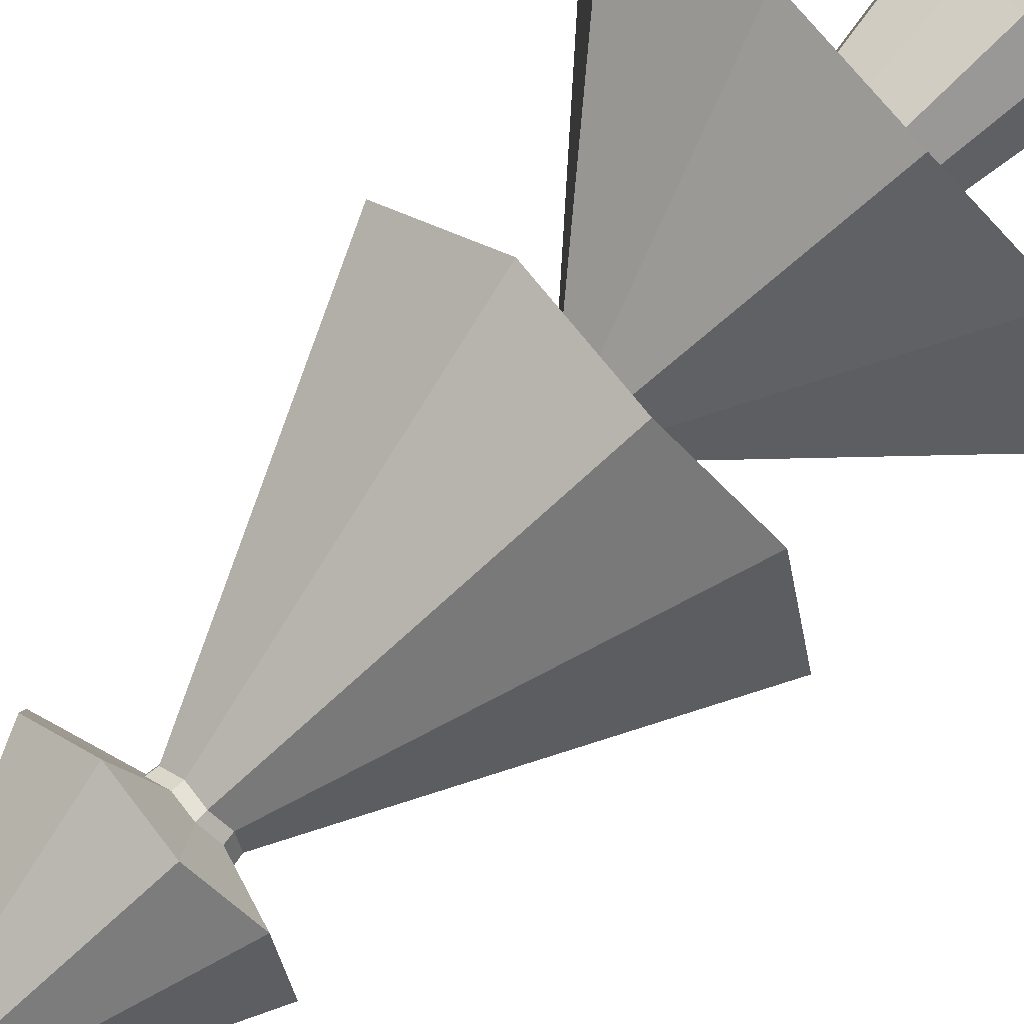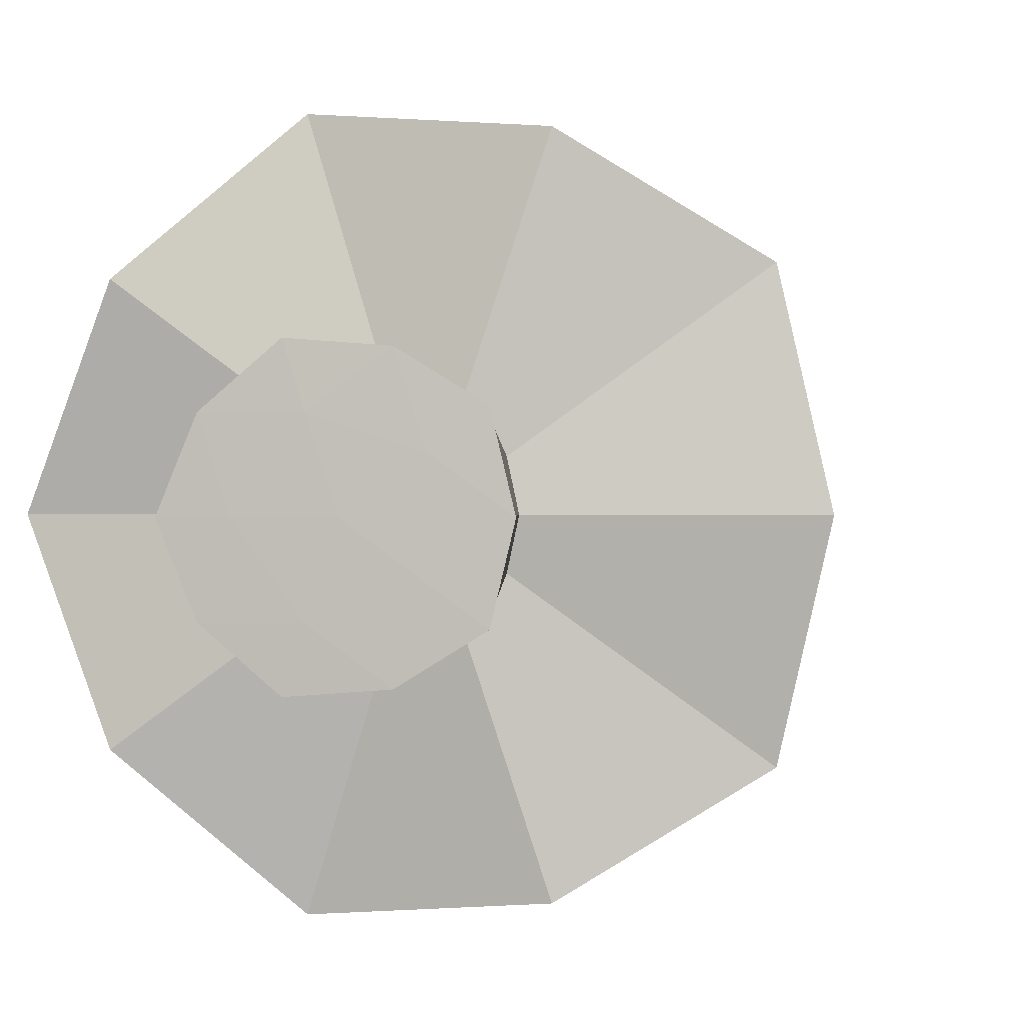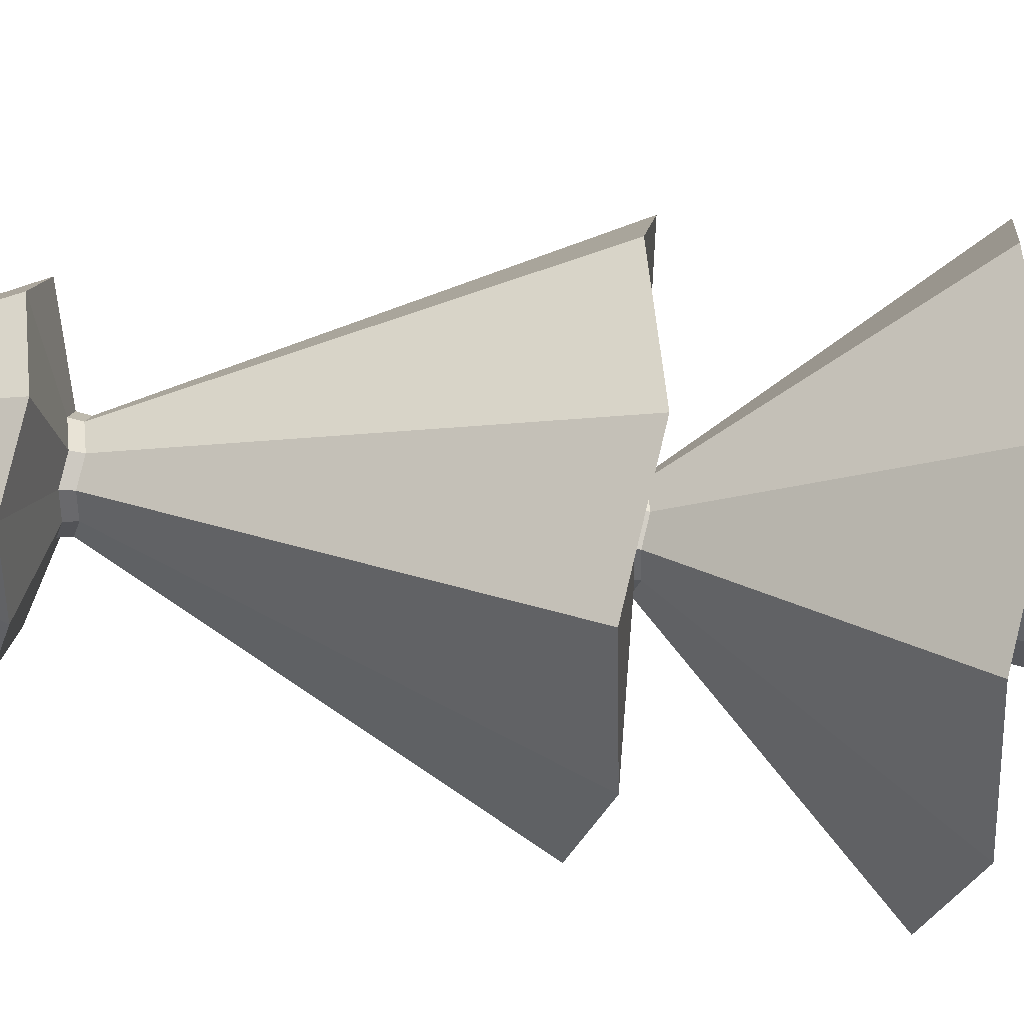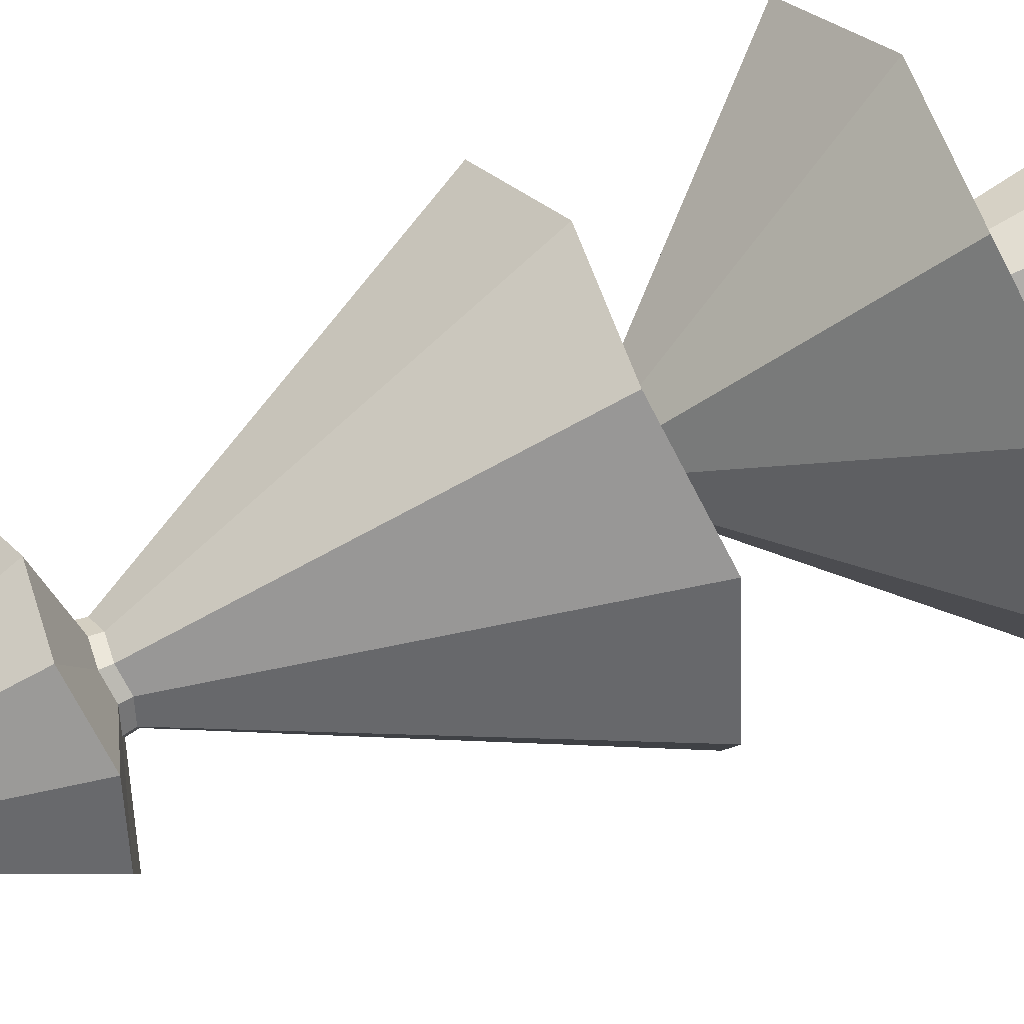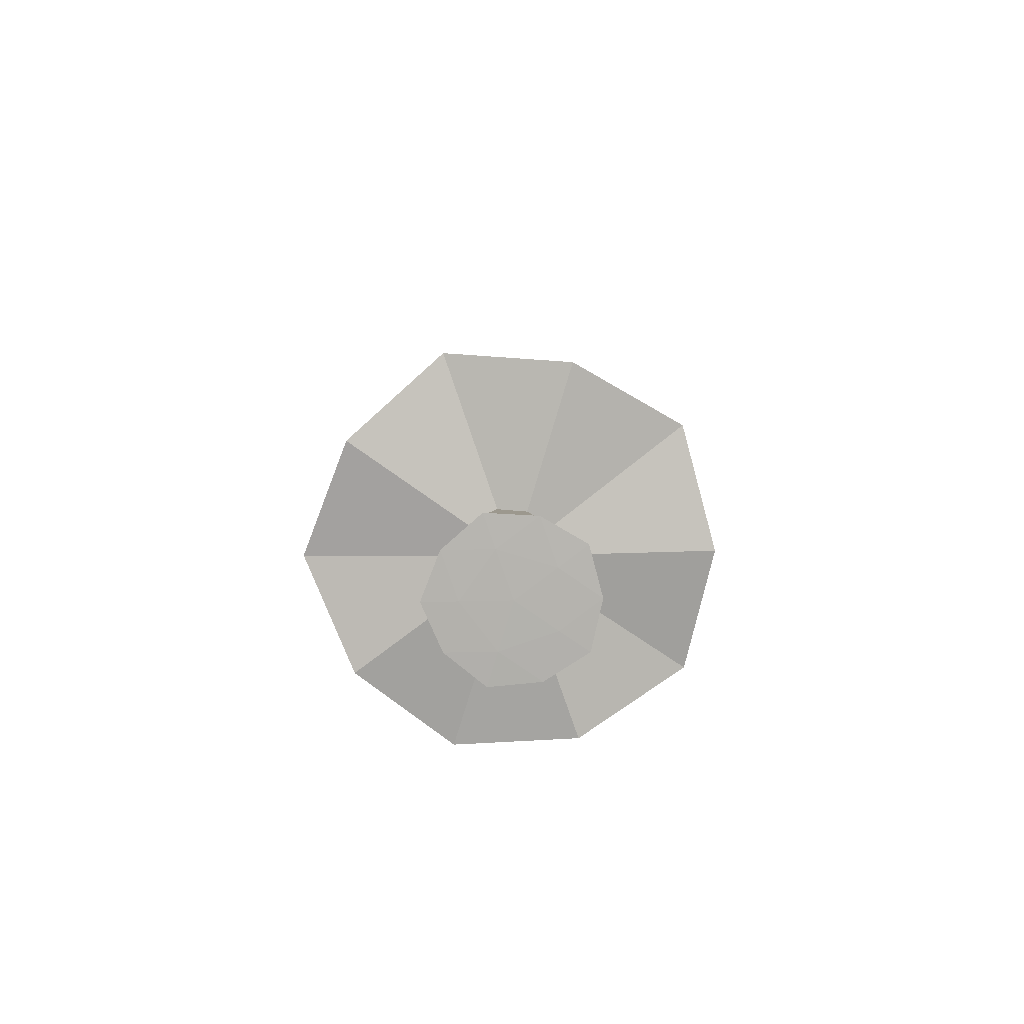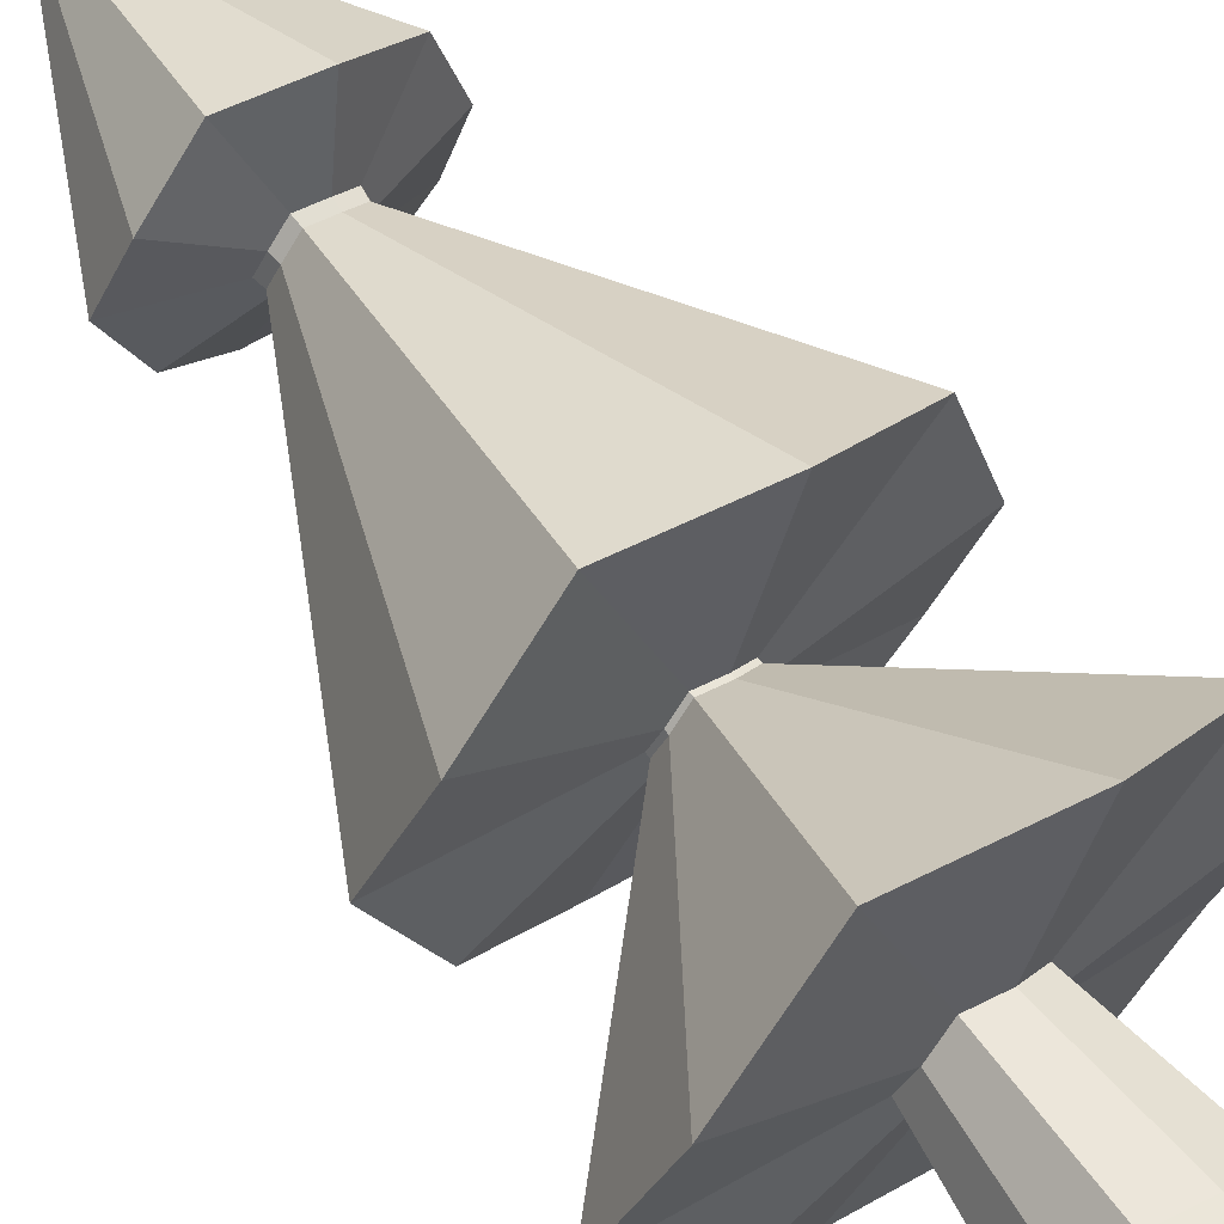
<metadata>
{"format":"obj","ext":"obj","renderer":"f3d","projection":"perspective","resolution":1024,"background":"white","views":[{"elev":73.4,"azim":-135.7,"up":"+Z"},{"elev":0.3,"azim":10.0,"up":"+Z"},{"elev":-56.6,"azim":-97.0,"up":"+Z"},{"elev":61.0,"azim":-116.0,"up":"+Z"},{"elev":-79.8,"azim":73.2,"up":"+Y"},{"elev":63.1,"azim":-36.5,"up":"+Z"}]}
</metadata>
<code>
o Icosphere
v -1.425 0.2203 1.433
v -1.261 0.2205 1.379
v -1.261 0.2205 1.207
v -1.425 0.2203 1.154
v -1.526 0.2201 1.293
v -1.493 0.2073 1.375
v -1.337 0.2075 1.426
v -1.241 0.2077 1.293
v -1.337 0.2075 1.161
v -1.493 0.2073 1.211
v -1.514 0.06451 1.391
v -1.433 0.06509 1.46
v -1.328 0.06483 1.452
v -1.237 0.06542 1.396
v -1.213 0.06503 1.293
v -1.237 0.06542 1.19
v -1.328 0.06483 1.135
v -1.433 0.06509 1.127
v -1.514 0.06451 1.195
v -1.554 0.06488 1.293
v -1.411 0.06288 1.391
v -1.482 0.06276 1.293
v -1.379 0.06211 1.293
v -1.296 0.06308 1.354
v -1.296 0.06308 1.233
v -1.411 0.06288 1.195
v -1.46 0.4831 1.351
v -1.412 0.4922 1.391
v -1.35 0.4833 1.386
v -1.297 0.4924 1.354
v -1.283 0.4834 1.293
v -1.297 0.4924 1.233
v -1.35 0.4833 1.2
v -1.412 0.4922 1.196
v -1.46 0.4831 1.236
v -1.483 0.4921 1.293
v -1.721 0.4937 1.541
v -1.517 0.5329 1.714
v -1.25 0.4945 1.694
v -1.023 0.5337 1.553
v -0.9596 0.495 1.293
v -1.023 0.5337 1.033
v -1.25 0.4945 0.8931
v -1.517 0.5329 0.8725
v -1.721 0.4937 1.046
v -1.823 0.5324 1.293
v -1.439 0.8999 1.335
v -1.404 0.9066 1.365
v -1.359 0.9001 1.361
v -1.32 0.9067 1.338
v -1.309 0.9001 1.293
v -1.32 0.9067 1.249
v -1.359 0.9001 1.225
v -1.404 0.9066 1.222
v -1.439 0.8999 1.251
v -1.456 0.9065 1.293
v -1.439 0.9082 1.335
v -1.404 0.9148 1.365
v -1.359 0.9083 1.361
v -1.32 0.915 1.338
v -1.309 0.9084 1.293
v -1.32 0.915 1.249
v -1.359 0.9083 1.225
v -1.404 0.9148 1.222
v -1.439 0.9082 1.251
v -1.456 0.9148 1.293
v -1.687 0.9199 1.516
v -1.504 0.9552 1.672
v -1.264 0.9207 1.653
v -1.059 0.9559 1.527
v -1.003 0.9211 1.293
v -1.059 0.9559 1.059
v -1.264 0.9207 0.9334
v -1.504 0.9552 0.9149
v -1.687 0.9199 1.071
v -1.779 0.9547 1.293
v -1.441 1.579 1.336
v -1.406 1.586 1.366
v -1.36 1.58 1.363
v -1.32 1.586 1.339
v -1.309 1.58 1.293
v -1.32 1.586 1.248
v -1.36 1.58 1.224
v -1.406 1.586 1.22
v -1.441 1.579 1.25
v -1.459 1.586 1.293
v -1.567 1.622 1.428
v -1.457 1.643 1.522
v -1.312 1.622 1.51
v -1.188 1.643 1.434
v -1.154 1.622 1.293
v -1.188 1.643 1.152
v -1.312 1.622 1.076
v -1.457 1.643 1.065
v -1.567 1.622 1.159
v -1.622 1.643 1.293
v -1.413 2.048 1.315
v -1.395 2.052 1.33
v -1.372 2.048 1.328
v -1.352 2.052 1.316
v -1.346 2.048 1.293
v -1.352 2.052 1.27
v -1.372 2.048 1.258
v -1.395 2.052 1.256
v -1.413 2.048 1.272
v -1.422 2.052 1.293
v -1.405 1.566 1.223
v -1.361 1.56 1.227
v -1.405 1.566 1.363
v -1.439 1.56 1.334
v -1.312 1.56 1.293
v -1.323 1.566 1.336
v -1.456 1.566 1.293
v -1.439 1.56 1.252
v -1.361 1.56 1.36
v -1.323 1.566 1.25
f 42 51 41
f 44 55 54
f 38 49 48
f 44 53 43
f 38 47 37
f 40 51 50
f 46 55 45
f 40 49 39
f 42 53 52
f 46 47 56
f 96 105 95
f 105 99 103
f 90 99 89
f 92 103 102
f 96 97 106
f 92 101 91
f 94 105 104
f 88 99 98
f 94 103 93
f 88 97 87
f 90 101 100
f 68 115 109
f 74 114 107
f 72 111 71
f 76 110 113
f 72 108 116
f 70 115 69
f 76 114 75
f 70 111 112
f 68 110 67
f 74 108 73
f 42 52 51
f 44 45 55
f 38 39 49
f 44 54 53
f 38 48 47
f 40 41 51
f 46 56 55
f 40 50 49
f 42 43 53
f 46 37 47
f 96 106 105
f 106 97 105
f 97 98 99
f 99 100 101
f 101 102 103
f 103 104 105
f 103 99 101
f 97 99 105
f 90 100 99
f 92 93 103
f 96 87 97
f 92 102 101
f 94 95 105
f 88 89 99
f 94 104 103
f 88 98 97
f 90 91 101
f 68 69 115
f 74 75 114
f 72 116 111
f 76 67 110
f 72 73 108
f 70 112 115
f 76 113 114
f 70 71 111
f 68 109 110
f 74 107 108
f 7 12 13
f 6 12 1
f 10 18 19
f 9 18 4
f 6 20 11
f 9 16 17
f 8 16 3
f 8 14 15
f 7 14 2
f 10 20 5
f 3 31 8
f 4 35 34
f 1 29 28
f 4 33 9
f 1 27 6
f 2 31 30
f 5 35 10
f 2 29 7
f 3 33 32
f 5 27 36
f 54 65 64
f 48 59 58
f 54 63 53
f 48 57 47
f 50 61 60
f 56 65 55
f 50 59 49
f 52 63 62
f 56 57 66
f 52 61 51
f 107 83 108
f 109 77 110
f 112 81 80
f 113 85 114
f 112 79 115
f 116 83 82
f 113 77 86
f 116 81 111
f 107 85 84
f 109 79 78
f 7 1 12
f 6 11 12
f 10 4 18
f 9 17 18
f 6 5 20
f 9 3 16
f 8 15 16
f 8 2 14
f 7 13 14
f 10 19 20
f 3 32 31
f 4 10 35
f 1 7 29
f 4 34 33
f 1 28 27
f 2 8 31
f 5 36 35
f 2 30 29
f 3 9 33
f 5 6 27
f 54 55 65
f 48 49 59
f 54 64 63
f 48 58 57
f 50 51 61
f 56 66 65
f 50 60 59
f 52 53 63
f 56 47 57
f 52 62 61
f 107 84 83
f 109 78 77
f 112 111 81
f 113 86 85
f 112 80 79
f 116 108 83
f 113 110 77
f 116 82 81
f 107 114 85
f 109 115 79
f 36 37 46
f 32 41 31
f 34 45 44
f 28 39 38
f 34 43 33
f 28 37 27
f 30 41 40
f 36 45 35
f 30 39 29
f 32 43 42
f 58 69 68
f 64 73 63
f 58 67 57
f 60 71 70
f 66 75 65
f 60 69 59
f 62 73 72
f 66 67 76
f 62 71 61
f 64 75 74
f 78 87 77
f 80 91 90
f 86 95 85
f 80 89 79
f 82 93 92
f 86 87 96
f 82 91 81
f 84 95 94
f 78 89 88
f 84 93 83
f 36 27 37
f 32 42 41
f 34 35 45
f 28 29 39
f 34 44 43
f 28 38 37
f 30 31 41
f 36 46 45
f 30 40 39
f 32 33 43
f 58 59 69
f 64 74 73
f 58 68 67
f 60 61 71
f 66 76 75
f 60 70 69
f 62 63 73
f 66 57 67
f 62 72 71
f 64 65 75
f 78 88 87
f 80 81 91
f 86 96 95
f 80 90 89
f 82 83 93
f 86 77 87
f 82 92 91
f 84 85 95
f 78 79 89
f 84 94 93
f 12 11 21
f 14 13 24
f 16 15 25
f 18 17 26
f 20 19 22
f 22 26 23
f 22 19 26
f 19 18 26
f 26 25 23
f 26 17 25
f 17 16 25
f 25 24 23
f 25 15 24
f 15 14 24
f 24 21 23
f 24 13 21
f 13 12 21
f 21 22 23
f 21 11 22
f 11 20 22

</code>
